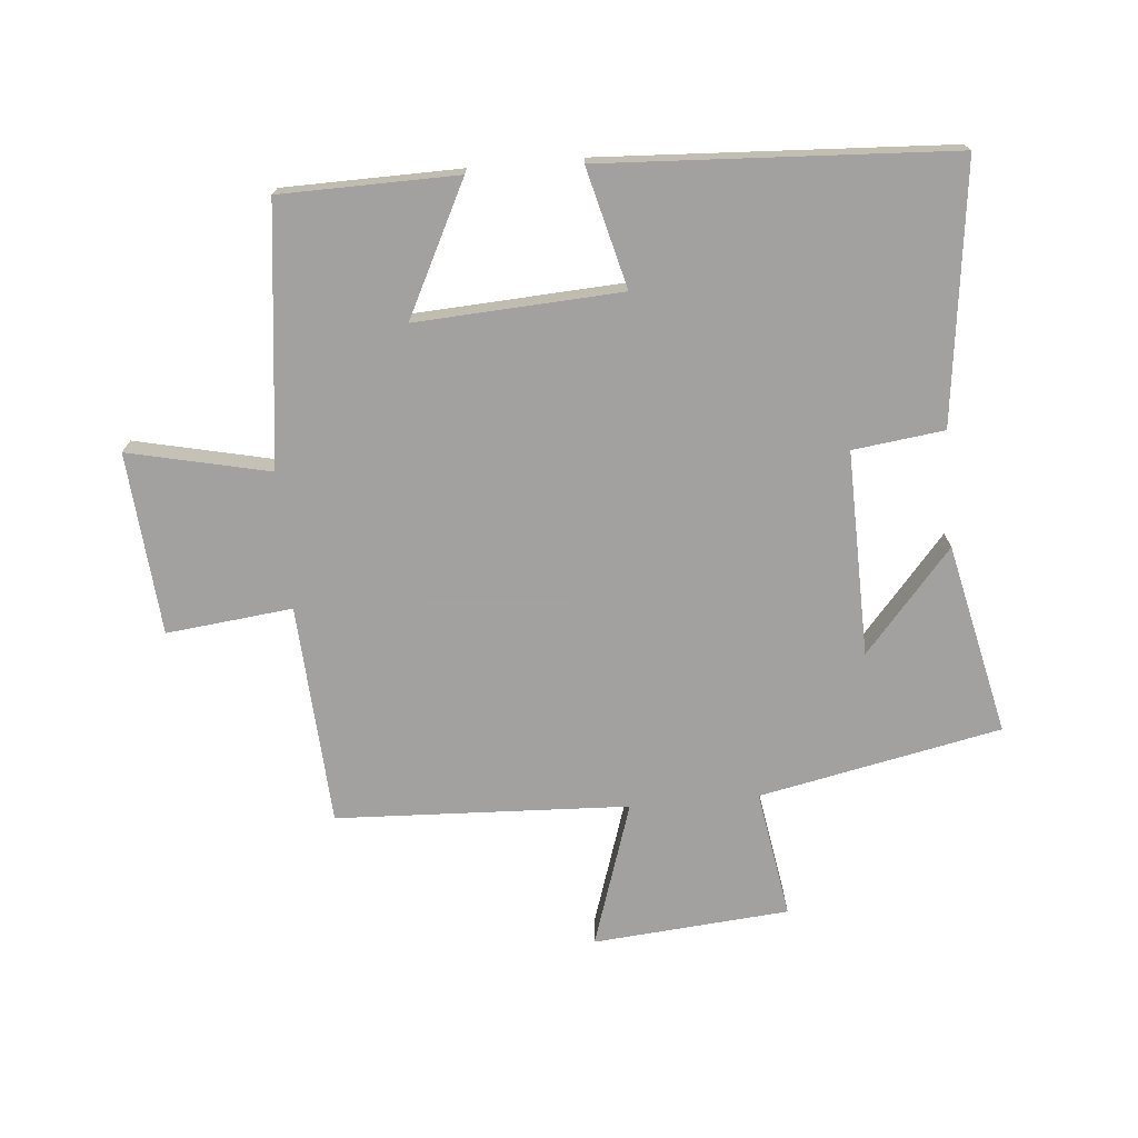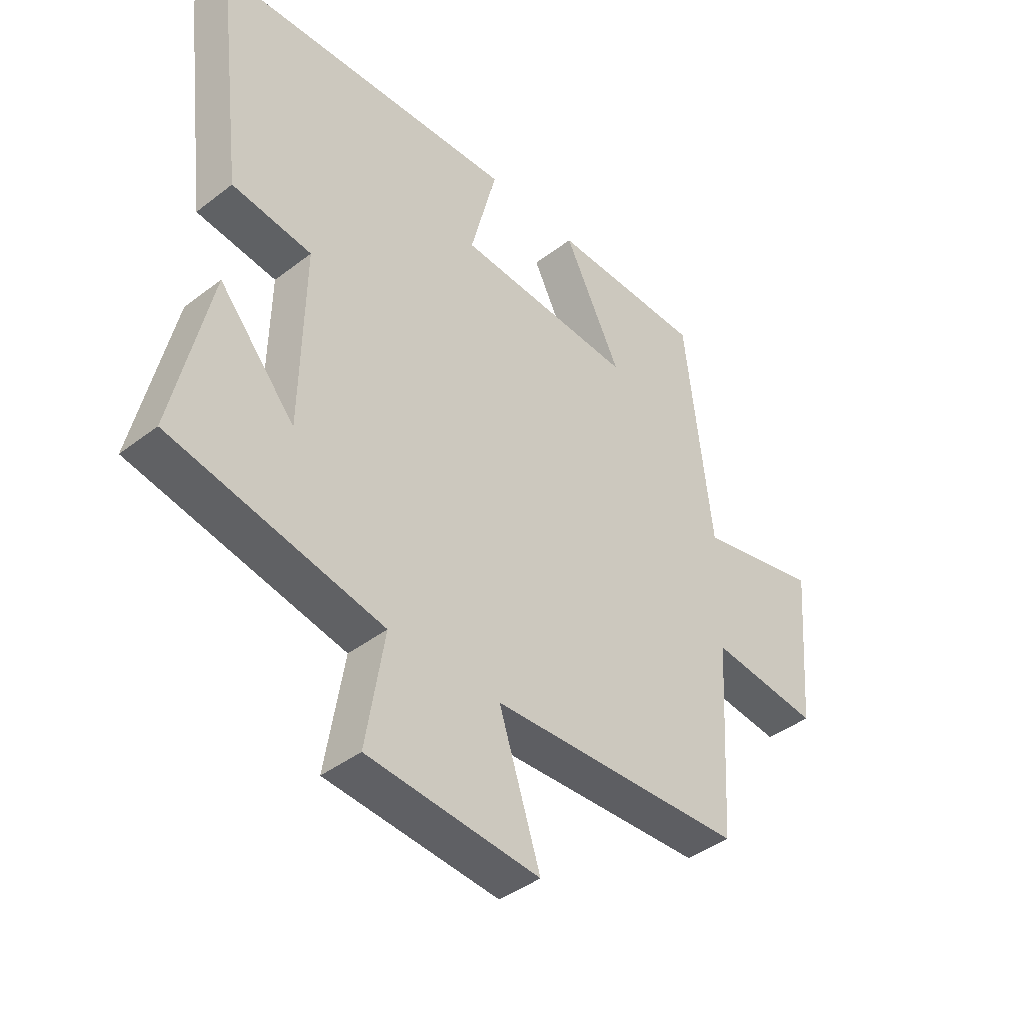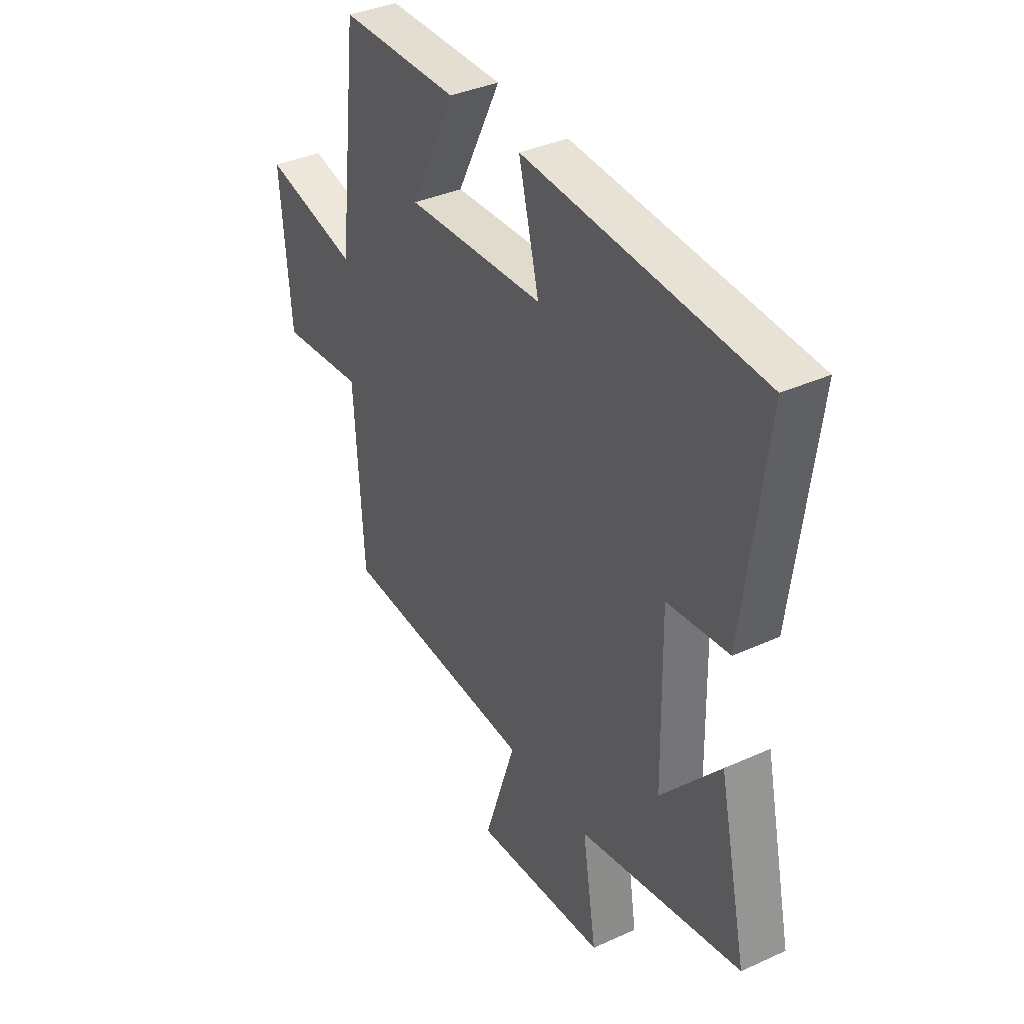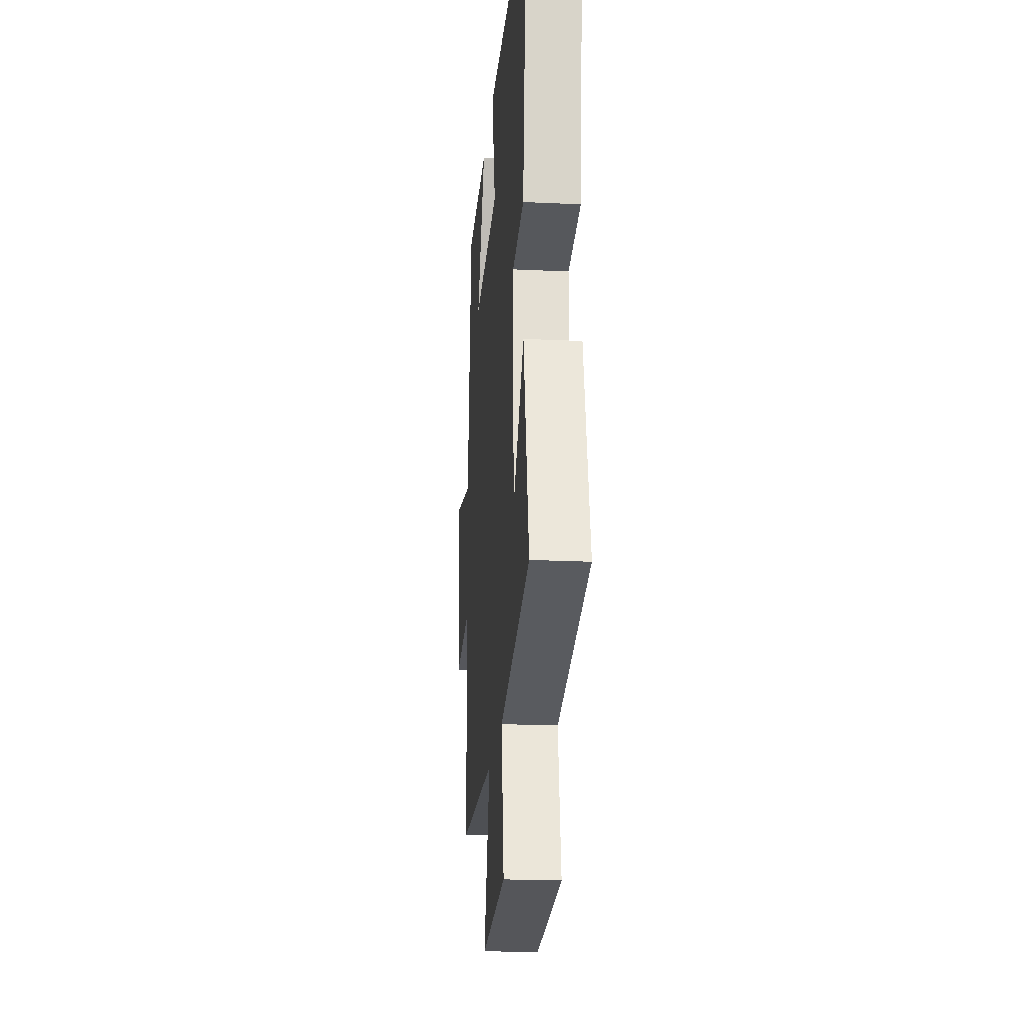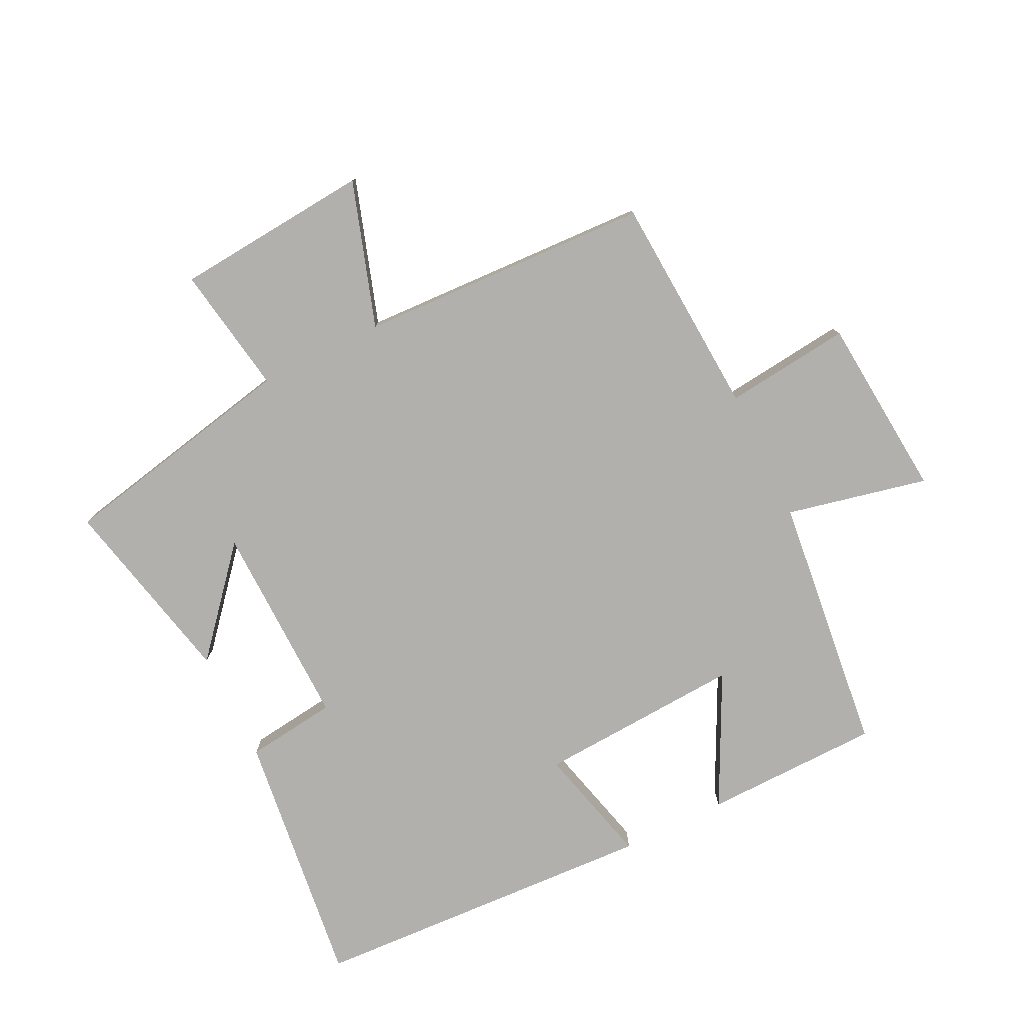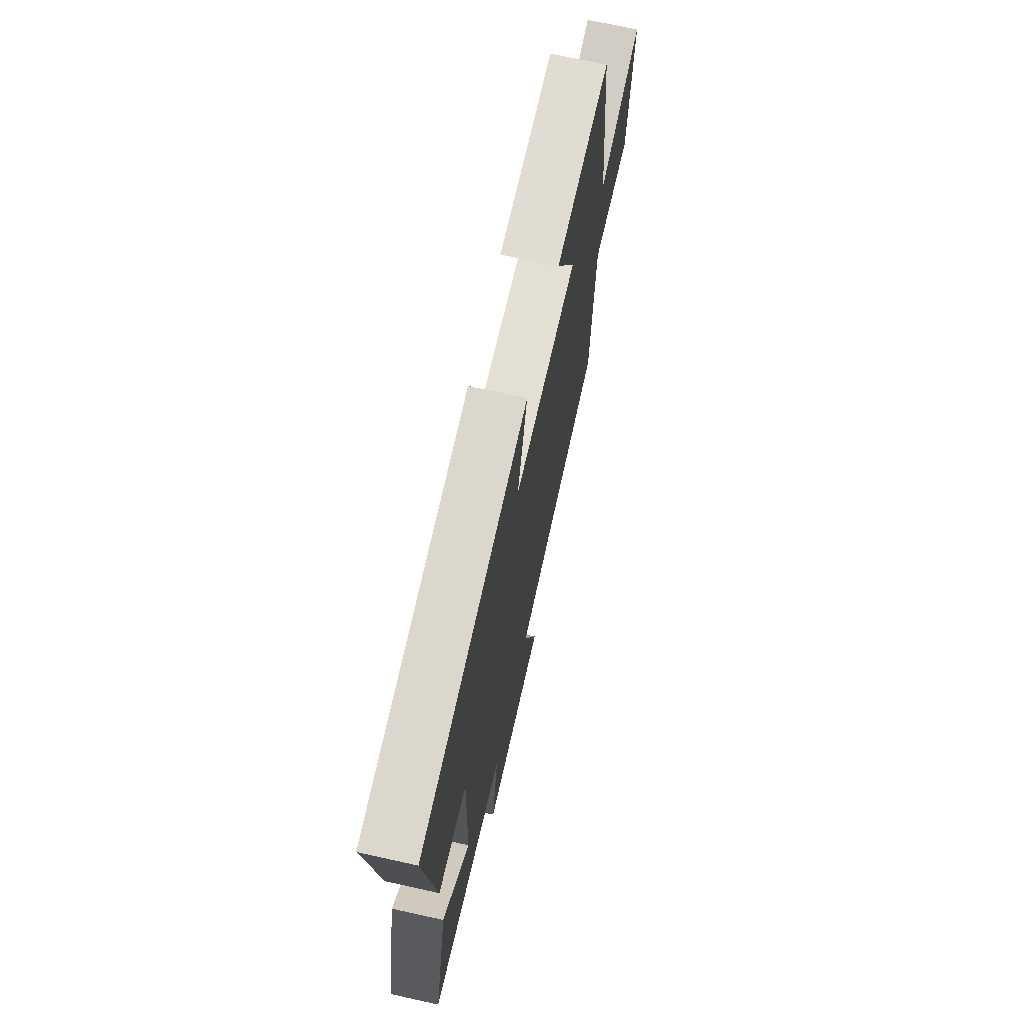
<metadata>
{"format":"obj","ext":"obj","renderer":"f3d","projection":"perspective","resolution":1024,"background":"white","views":[{"elev":-72.3,"azim":5.1,"up":"+Y"},{"elev":-41.6,"azim":132.8,"up":"+Z"},{"elev":37.1,"azim":59.7,"up":"+Z"},{"elev":-21.2,"azim":85.2,"up":"+Z"},{"elev":-78.7,"azim":-153.7,"up":"+Y"},{"elev":70.1,"azim":102.5,"up":"+Z"}]}
</metadata>
<code>
v 0.567 0.07 -0.422
v 0.185 0.07 -0.5
v 0.218 0.07 -0.703
v -0.092 0.07 -0.729
v -0.017 0.07 -0.5
v -0.479 0.07 -0.479
v -0.5 0.07 -0.129
v -0.699 0.07 -0.151
v -0.723 0.07 0.137
v -0.5 0.07 0.087
v -0.452 0.07 0.496
v -0.173 0.07 0.5
v -0.277 0.07 0.293
v 0.047 0.07 0.311
v -0.001 0.07 0.5
v 0.551 0.07 0.47
v 0.5 0.07 0.062
v 0.356 0.07 0.044
v 0.362 0.07 -0.28
v 0.5 0.07 -0.12
v 0.567 0 -0.422
v 0.185 0 -0.5
v 0.218 0 -0.703
v -0.092 0 -0.729
v -0.017 0 -0.5
v -0.479 0 -0.479
v -0.5 0 -0.129
v -0.699 0 -0.151
v -0.723 0 0.137
v -0.5 0 0.087
v -0.452 0 0.496
v -0.173 0 0.5
v -0.277 0 0.293
v 0.047 0 0.311
v -0.001 0 0.5
v 0.551 0 0.47
v 0.5 0 0.062
v 0.356 0 0.044
v 0.362 0 -0.28
v 0.5 0 -0.12
f 19 20 1 2
f 18 19 2
f 15 16 17 18
f 14 15 18
f 13 14 18 2
f 10 11 12 13
f 10 13 2 3
f 7 8 9 10
f 5 6 7 10
f 5 10 3
f 3 4 5
f 22 21 40 39
f 22 39 38
f 38 37 36 35
f 38 35 34
f 22 38 34 33
f 33 32 31 30
f 23 22 33 30
f 30 29 28 27
f 30 27 26 25
f 23 30 25
f 25 24 23
f 1 21 22 2
f 2 22 23 3
f 3 23 24 4
f 4 24 25 5
f 5 25 26 6
f 6 26 27 7
f 7 27 28 8
f 8 28 29 9
f 9 29 30 10
f 10 30 31 11
f 11 31 32 12
f 12 32 33 13
f 13 33 34 14
f 14 34 35 15
f 15 35 36 16
f 16 36 37 17
f 17 37 38 18
f 18 38 39 19
f 19 39 40 20
f 20 40 21 1

</code>
